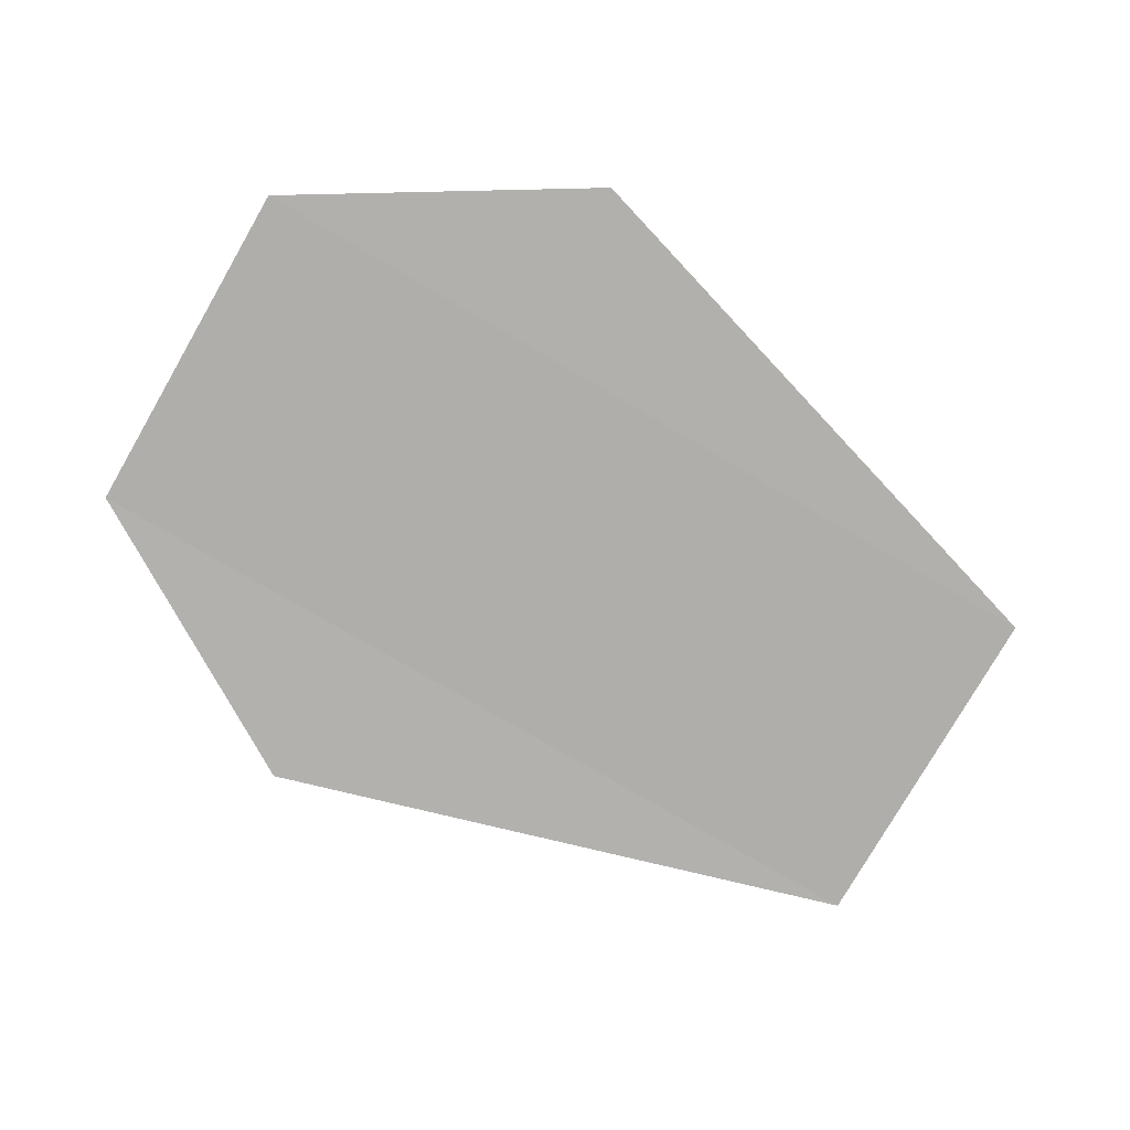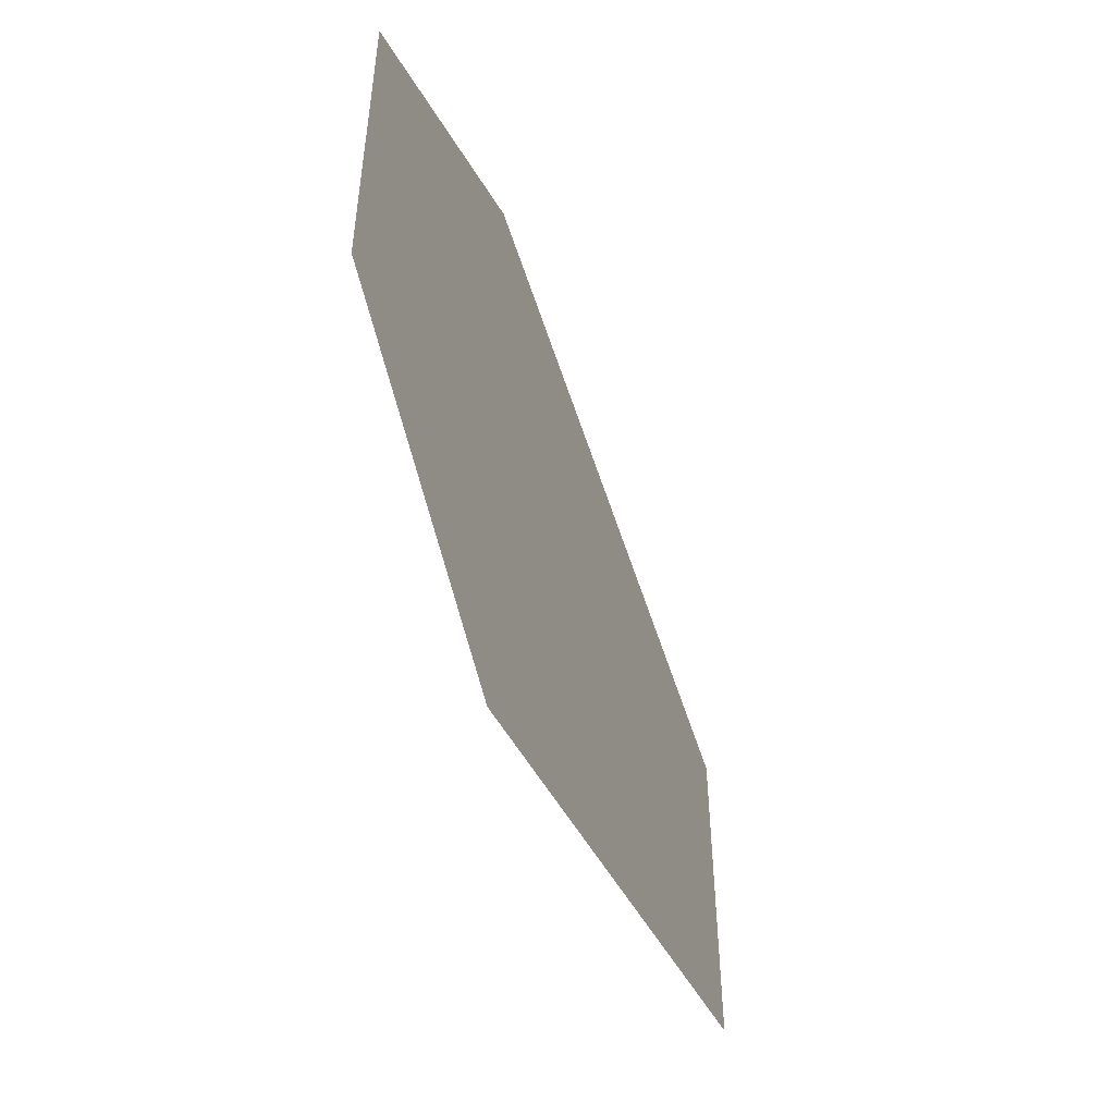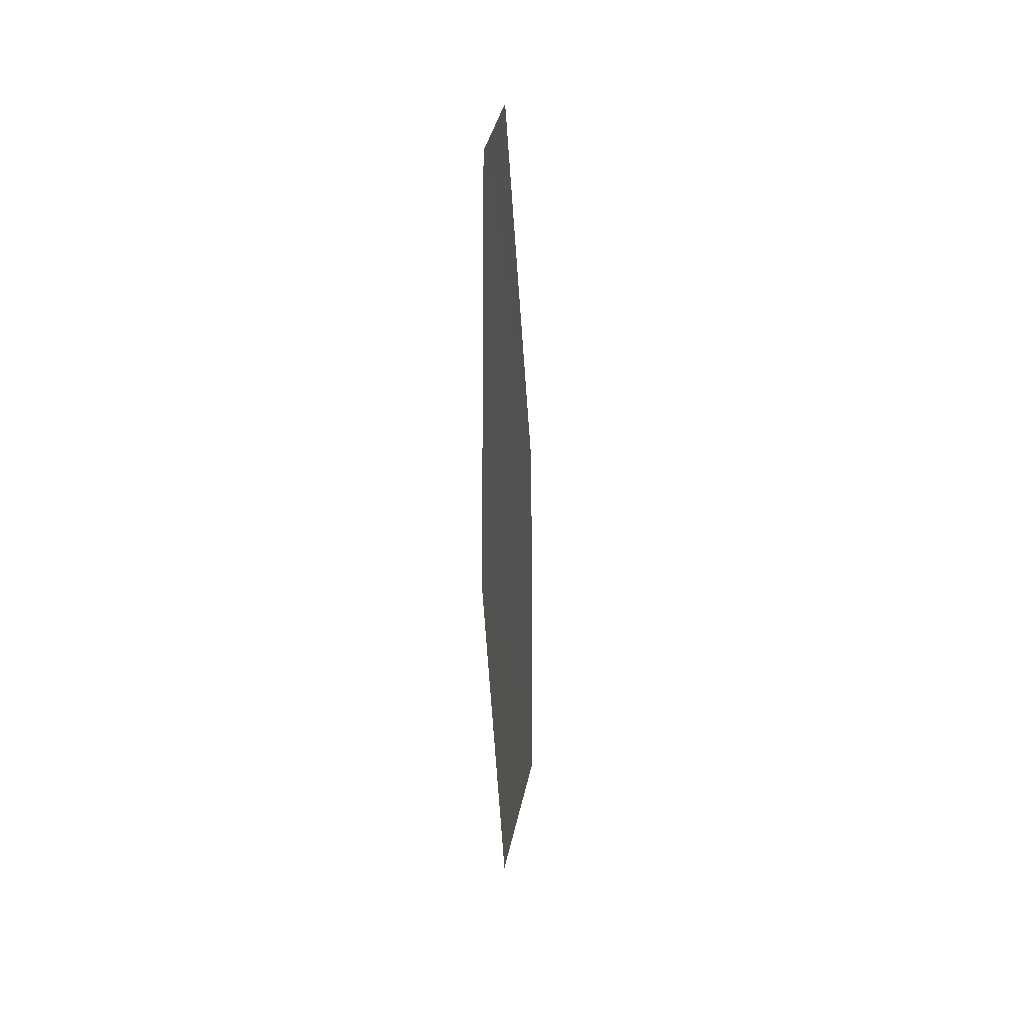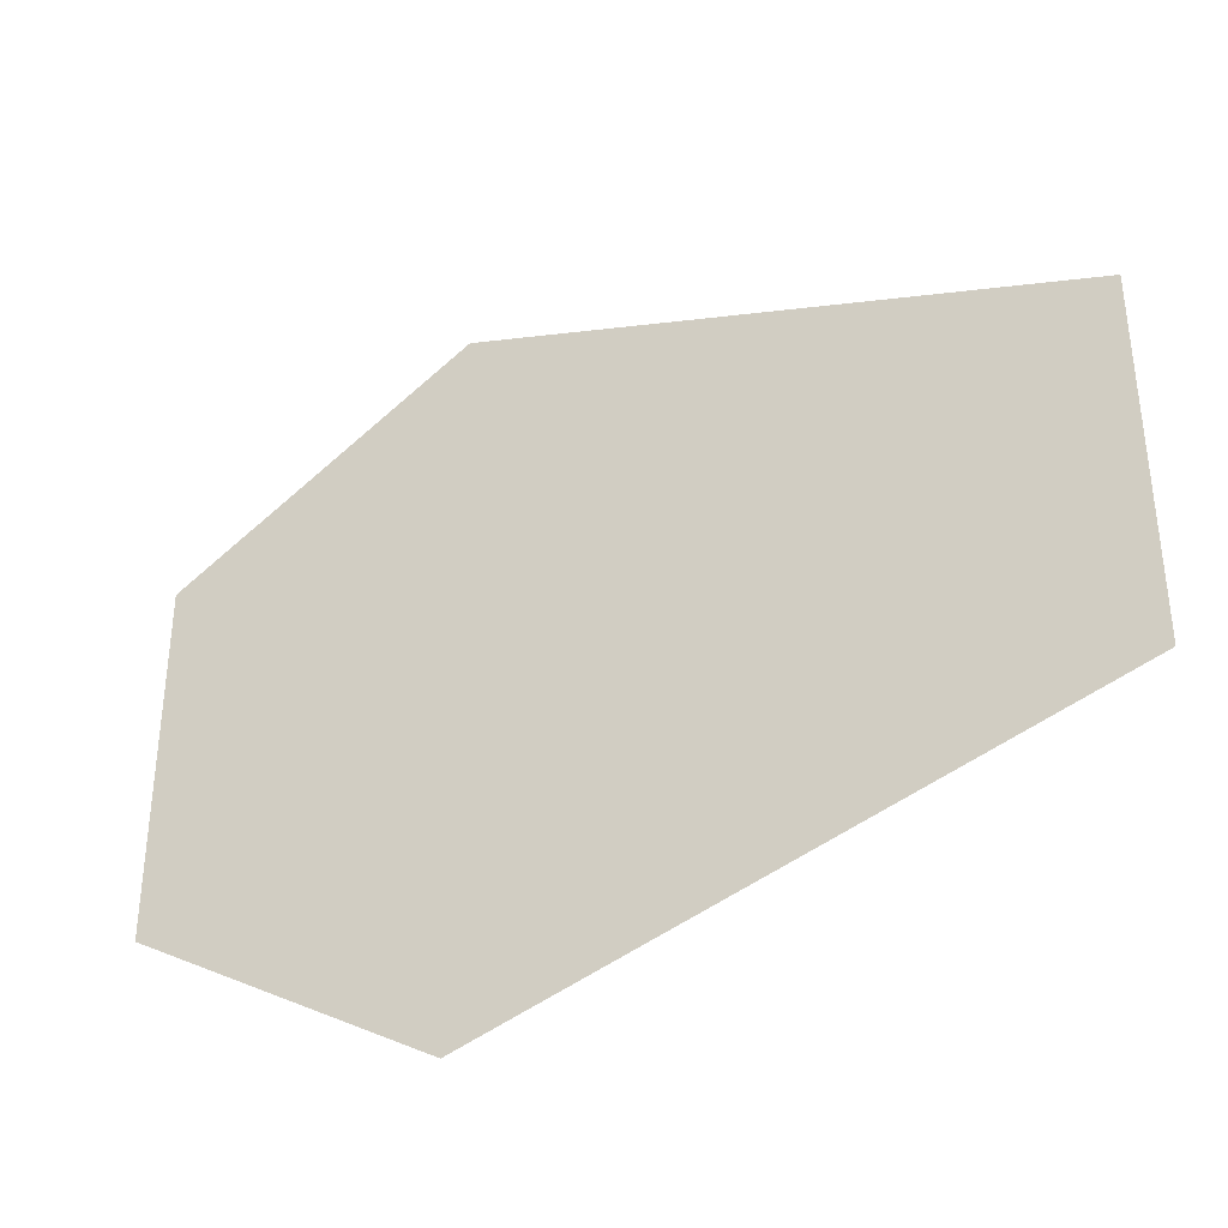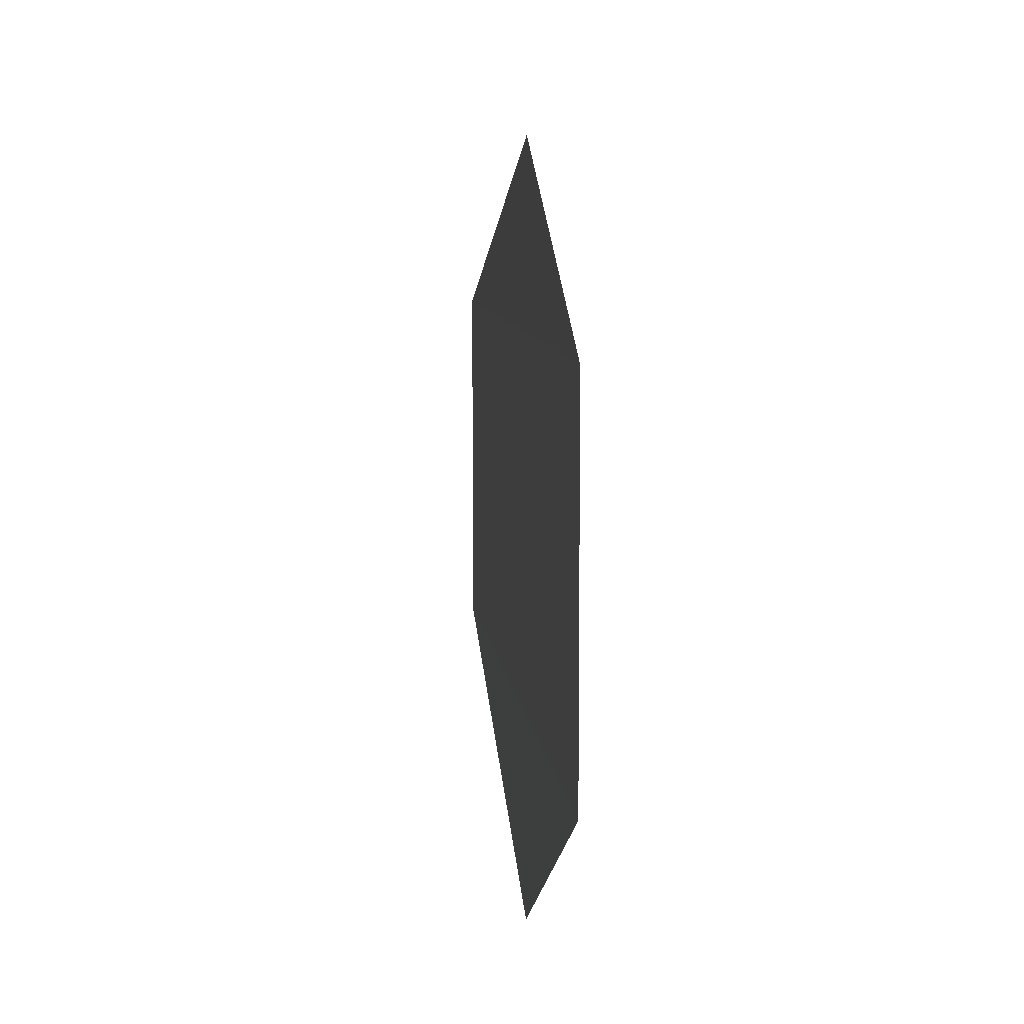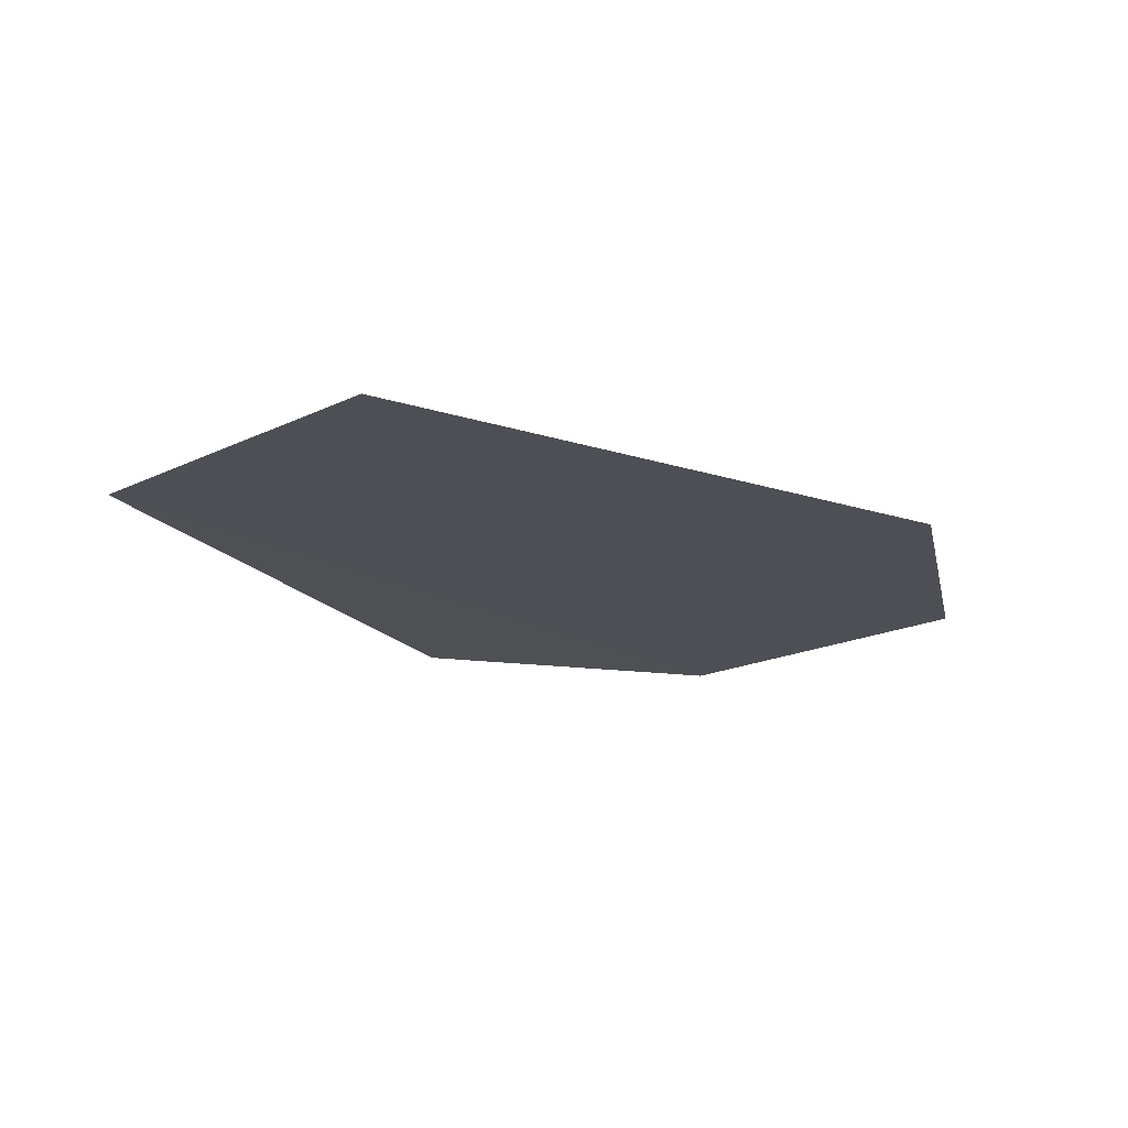
<metadata>
{"format":"obj","ext":"obj","renderer":"f3d","projection":"perspective","resolution":1024,"background":"white","views":[{"elev":-78.3,"azim":149.7,"up":"+Y"},{"elev":-51.9,"azim":109.9,"up":"+Z"},{"elev":-14.9,"azim":93.0,"up":"+Z"},{"elev":-36.3,"azim":-152.2,"up":"+Z"},{"elev":8.4,"azim":83.8,"up":"+Z"},{"elev":-18.4,"azim":-47.2,"up":"+Y"}]}
</metadata>
<code>
o 5042
v 2217 1879 7.449
v 2217 1879 7.449
v 2217 1879 7.443
v 2217 1879 7.449
v 2217 1879 7.46
v 2217 1879 7.449
v 2217 1879 7.46
v 2217 1879 7.449
v 2217 1879 7.449
v 2217 1879 7.449
v 2217 1879 7.46
v 2217 1879 7.449
v 2217 1879 7.46
v 2217 1879 7.46
v 2217 1879 7.46
v 2217 1879 7.466
v 2217 1879 7.46
v 2217 1879 7.46
f 1 2 3
f 4 2 5
f 6 5 7
f 8 9 3
f 10 9 11
f 12 11 13
f 14 15 16
f 17 18 16

</code>
